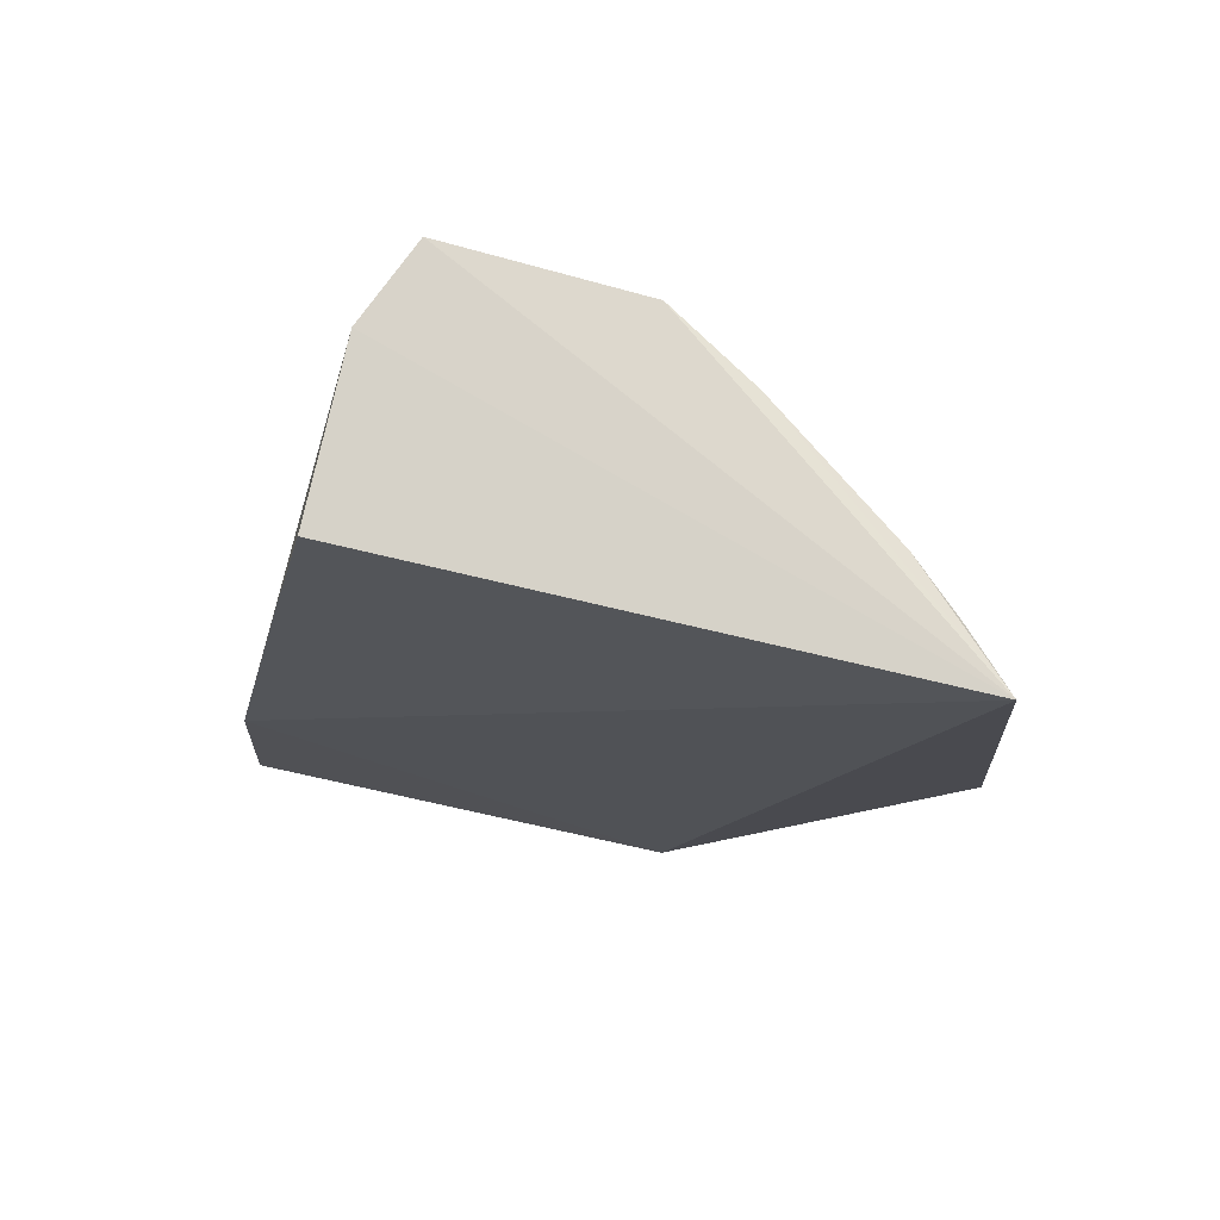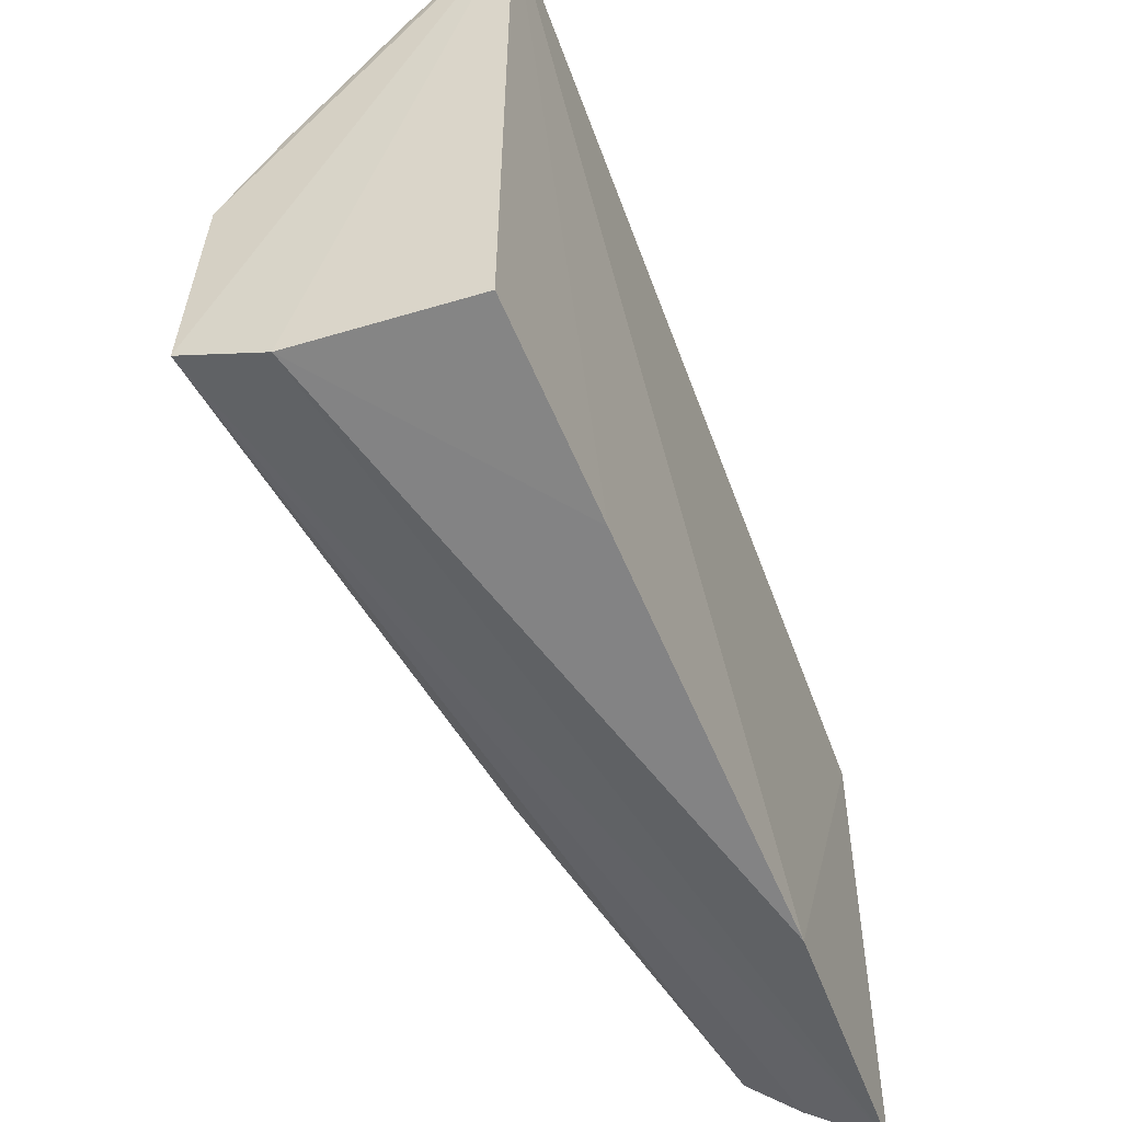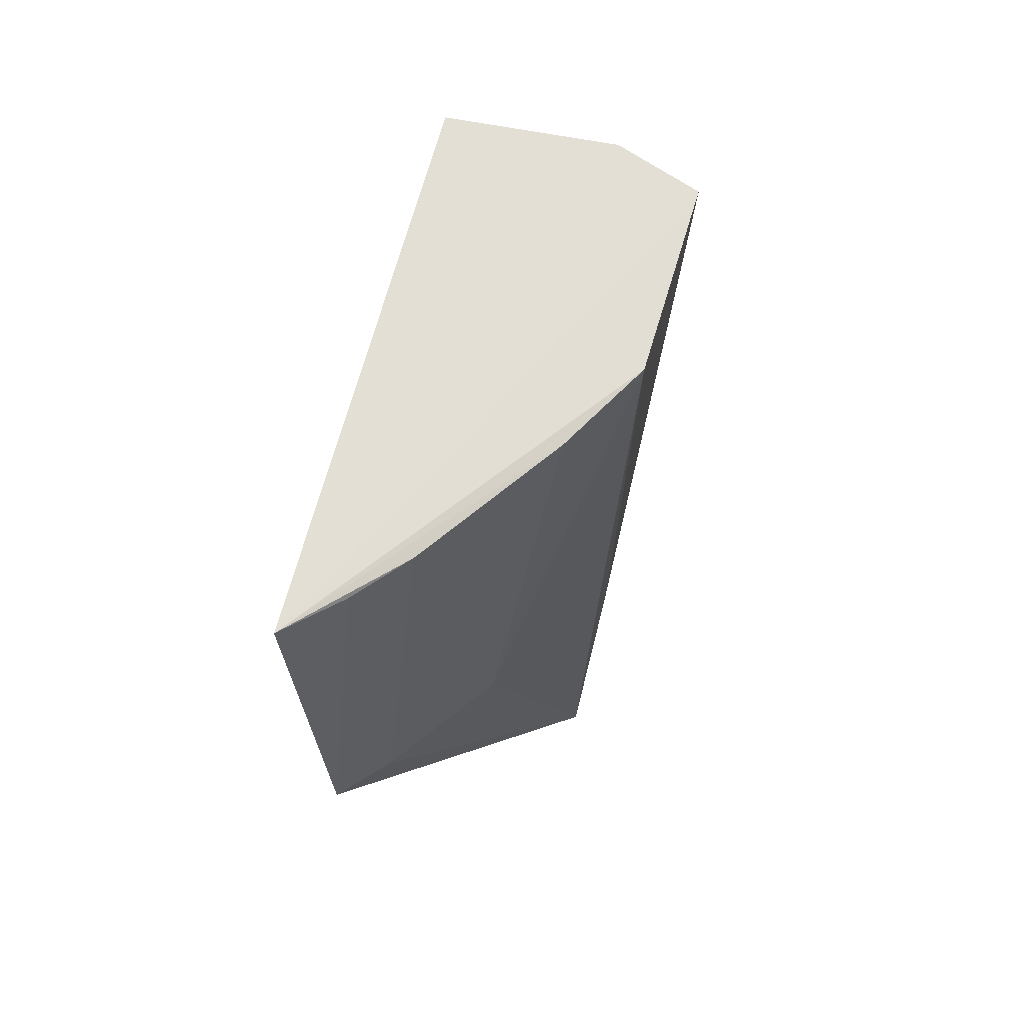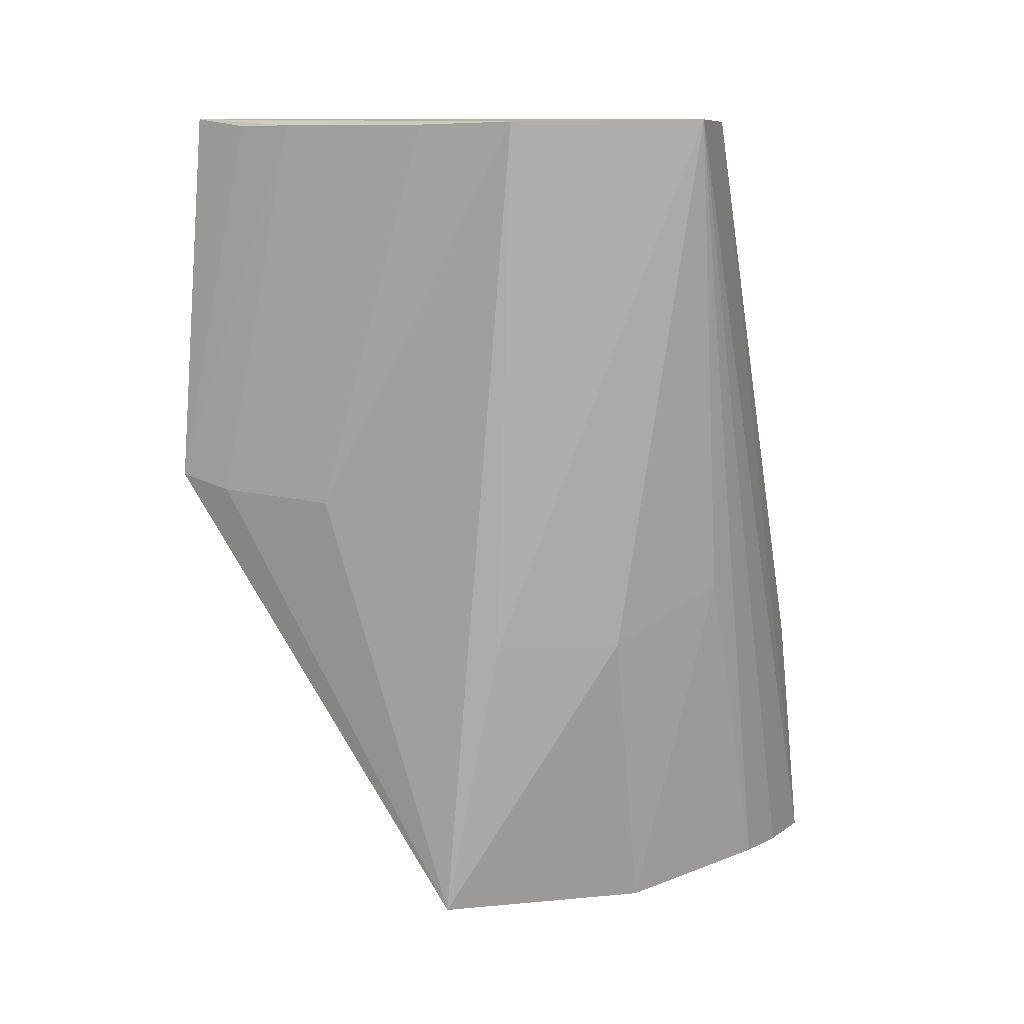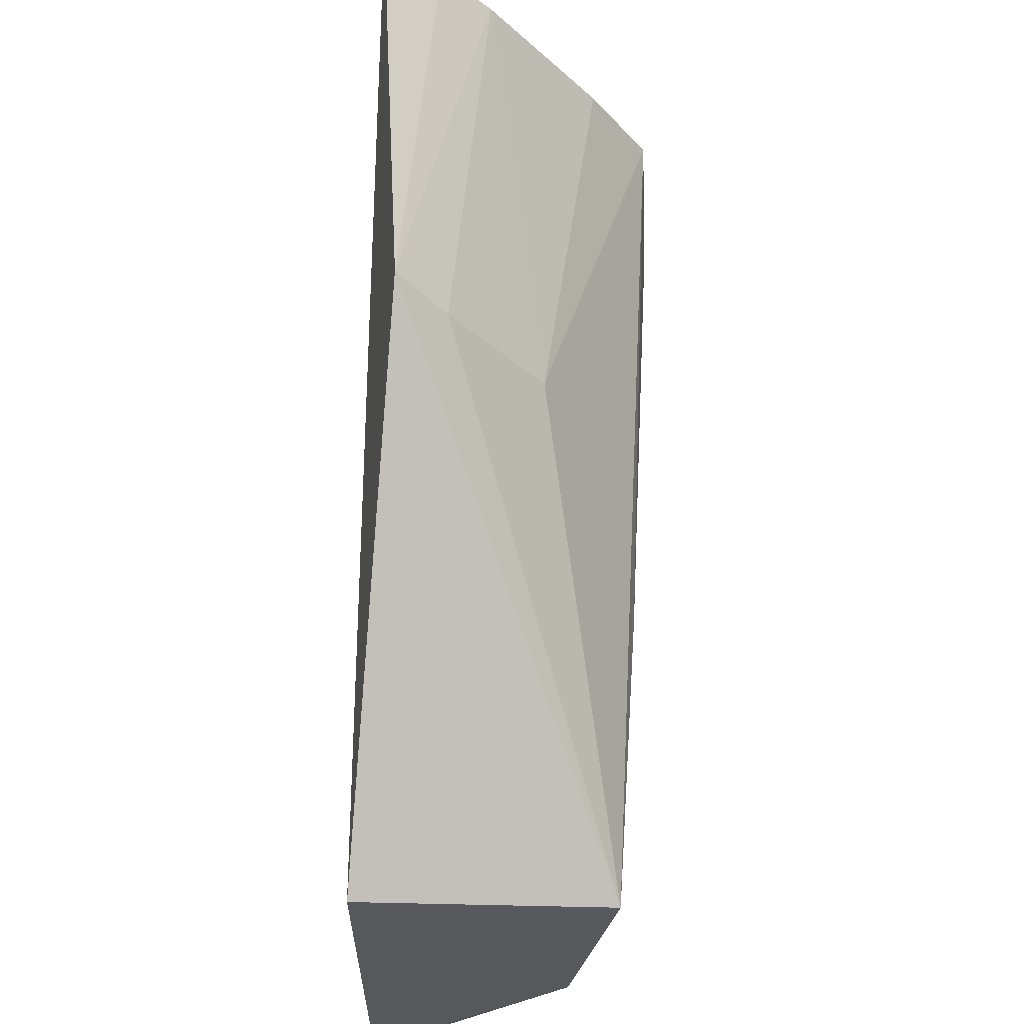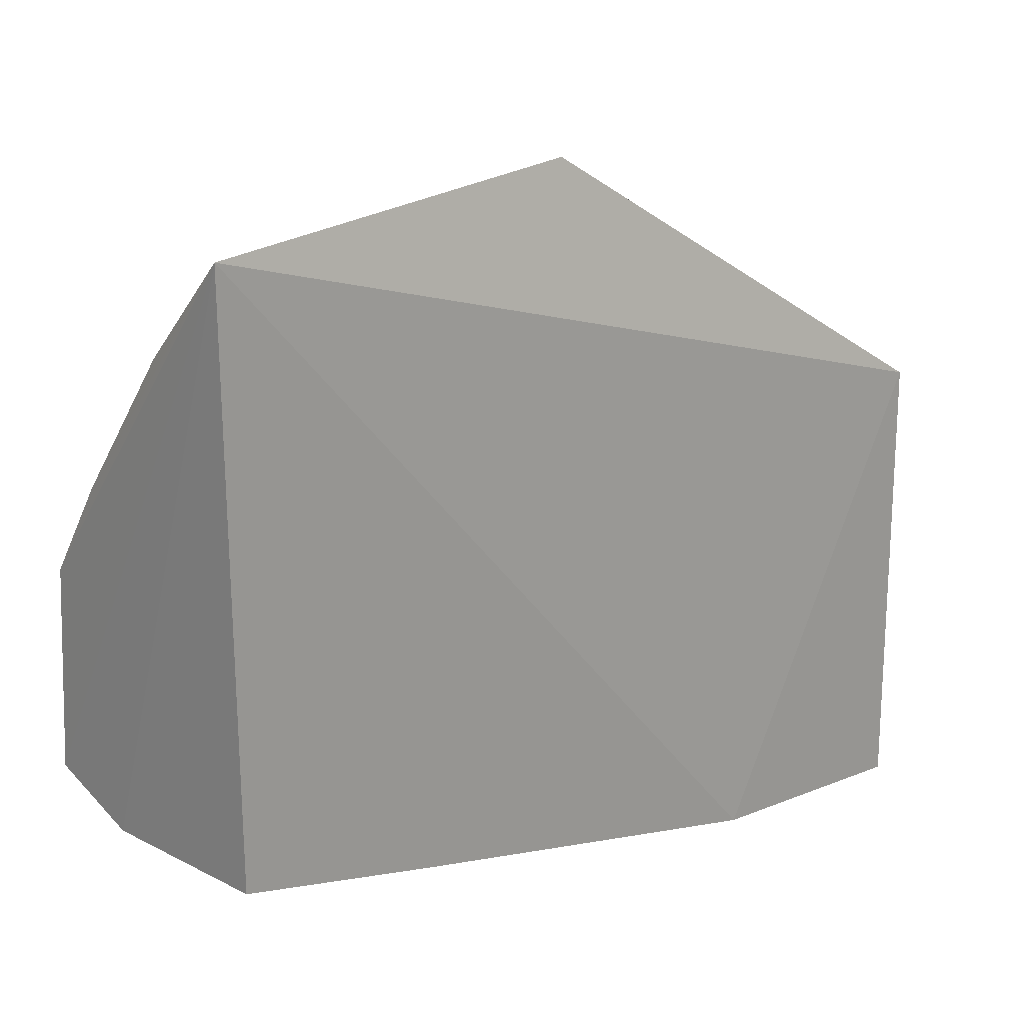
<metadata>
{"format":"obj","ext":"obj","renderer":"f3d","projection":"perspective","resolution":1024,"background":"white","views":[{"elev":73.0,"azim":102.6,"up":"+Z"},{"elev":-50.6,"azim":22.2,"up":"+Y"},{"elev":66.7,"azim":-166.6,"up":"+Z"},{"elev":11.8,"azim":-95.8,"up":"+Z"},{"elev":61.8,"azim":-178.5,"up":"+Y"},{"elev":19.3,"azim":47.6,"up":"+Y"}]}
</metadata>
<code>
v -0.2368 -0.2443 0.08109
v -0.2392 -0.2506 0.007512
v -0.2395 -0.1148 0.007576
v -0.2393 -0.03916 0.2651
v -0.3201 -0.1953 0.266
v -0.2945 -0.2062 0.2648
v -0.3098 -0.116 0.008323
v -0.2428 -0.2062 0.2612
v -0.2976 -0.1812 0.006491
v -0.3168 -0.1365 0.2654
v -0.2486 -0.03087 0.1457
v -0.2406 -0.2191 0.2011
v -0.2757 -0.2252 0.01199
v -0.3127 -0.1717 0.09858
v -0.3139 -0.1326 0.09835
v -0.2691 -0.06856 0.2636
v -0.2871 -0.07846 0.1423
v -0.2605 -0.2374 0.01011
v -0.3 -0.2057 0.1147
v -0.3001 -0.1096 0.2642
v -0.2551 -0.05367 0.2631
v -0.2618 -0.04558 0.1426
f 1 2 3
f 1 3 4
f 6 5 2
f 6 2 1
f 6 4 5
f 8 4 6
f 9 7 3
f 9 3 2
f 10 5 4
f 11 4 3
f 11 3 7
f 12 8 6
f 12 6 1
f 12 1 4
f 12 4 8
f 14 7 9
f 15 10 7
f 15 5 10
f 15 14 5
f 15 7 14
f 17 7 10
f 18 13 9
f 18 9 2
f 18 2 5
f 18 5 13
f 19 13 5
f 19 9 13
f 19 14 9
f 19 5 14
f 20 10 4
f 20 4 16
f 20 17 10
f 20 16 17
f 21 16 4
f 21 4 11
f 21 11 16
f 22 11 7
f 22 7 17
f 22 17 16
f 22 16 11

</code>
